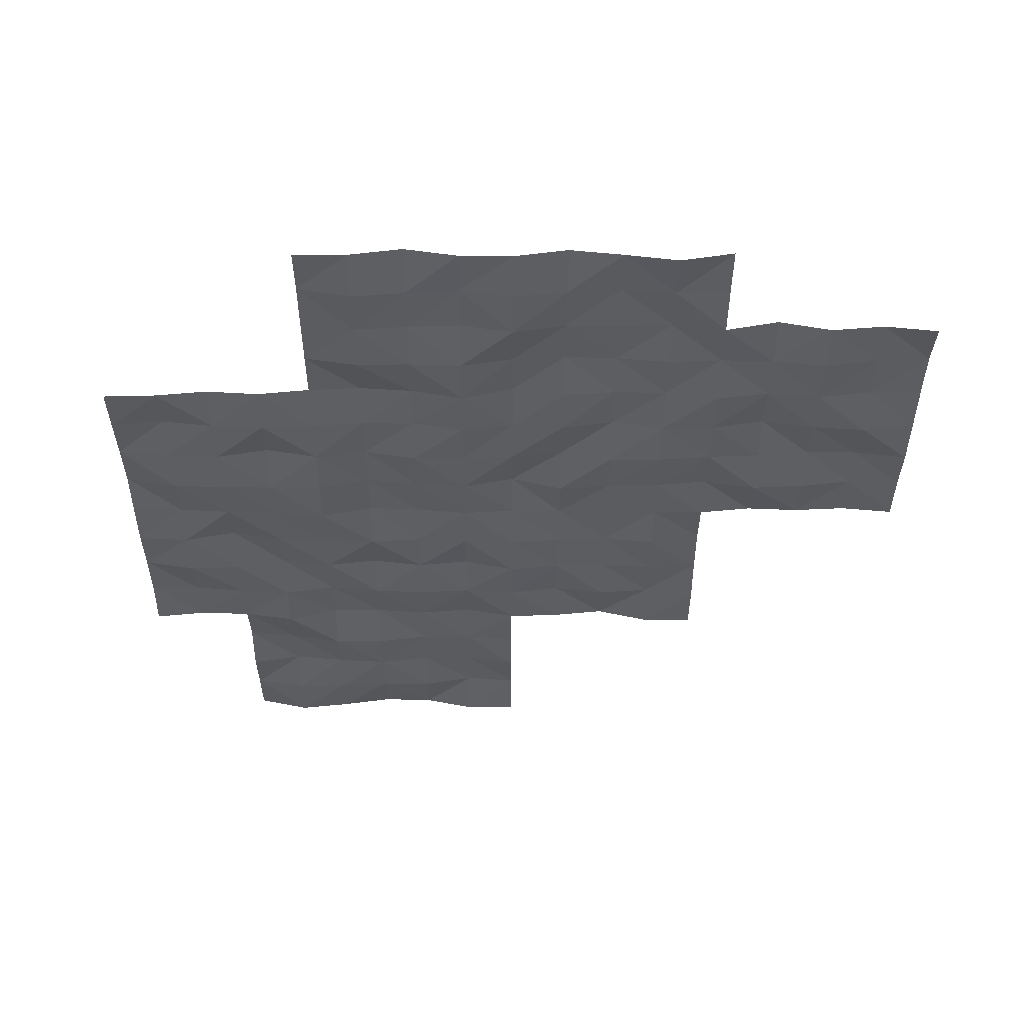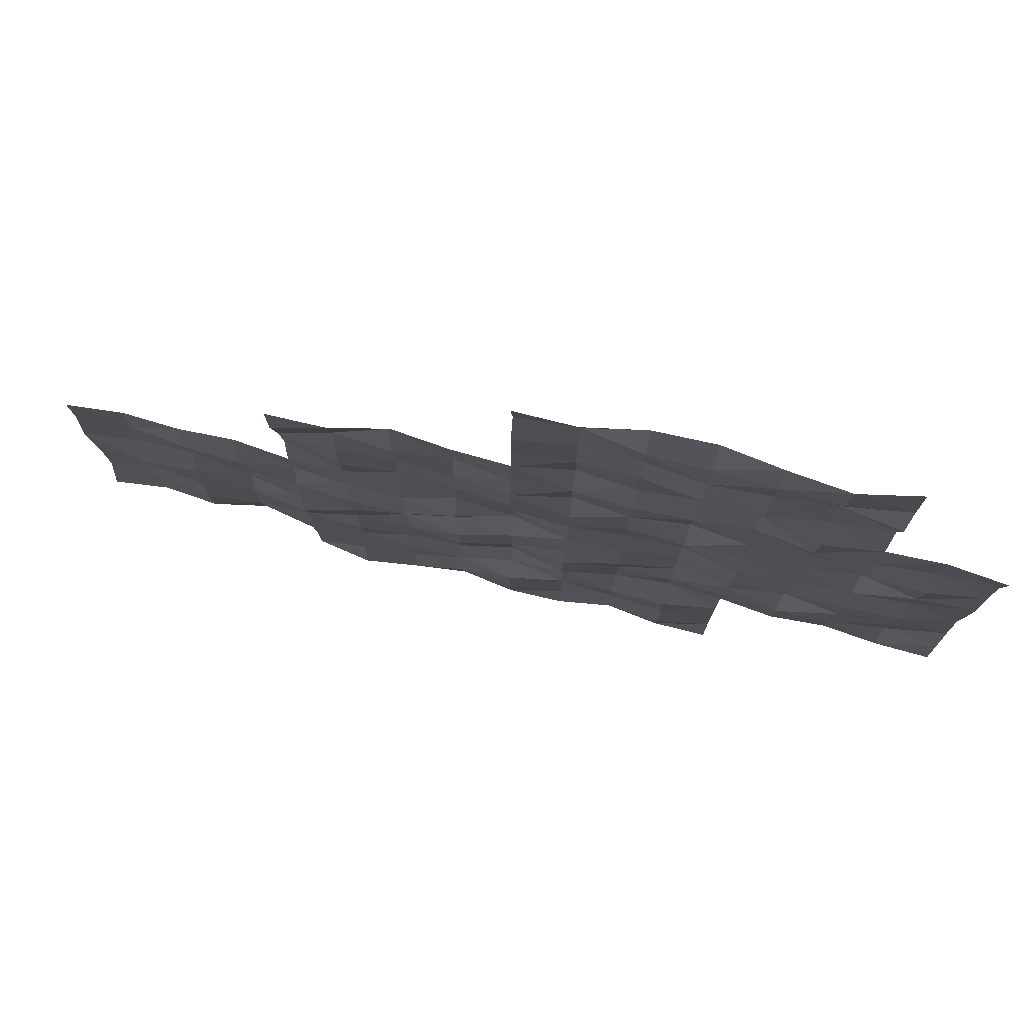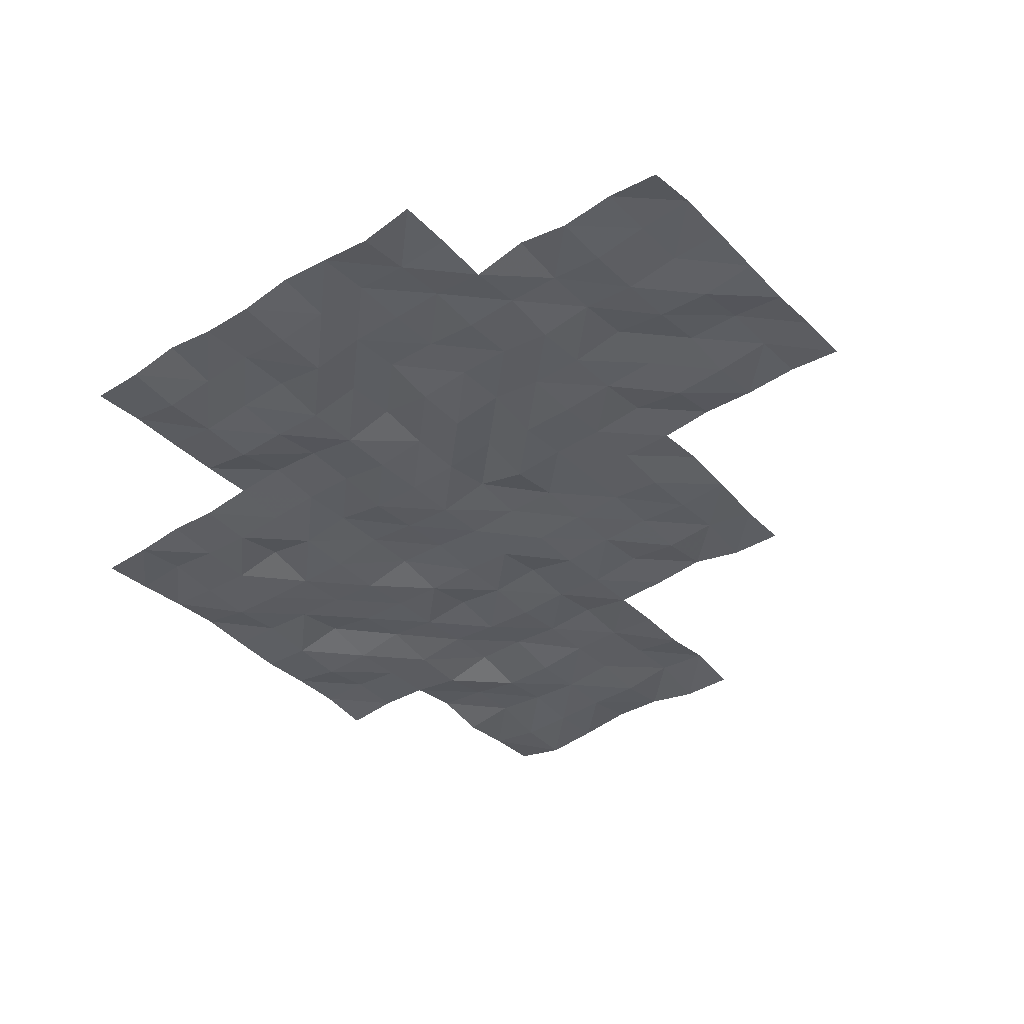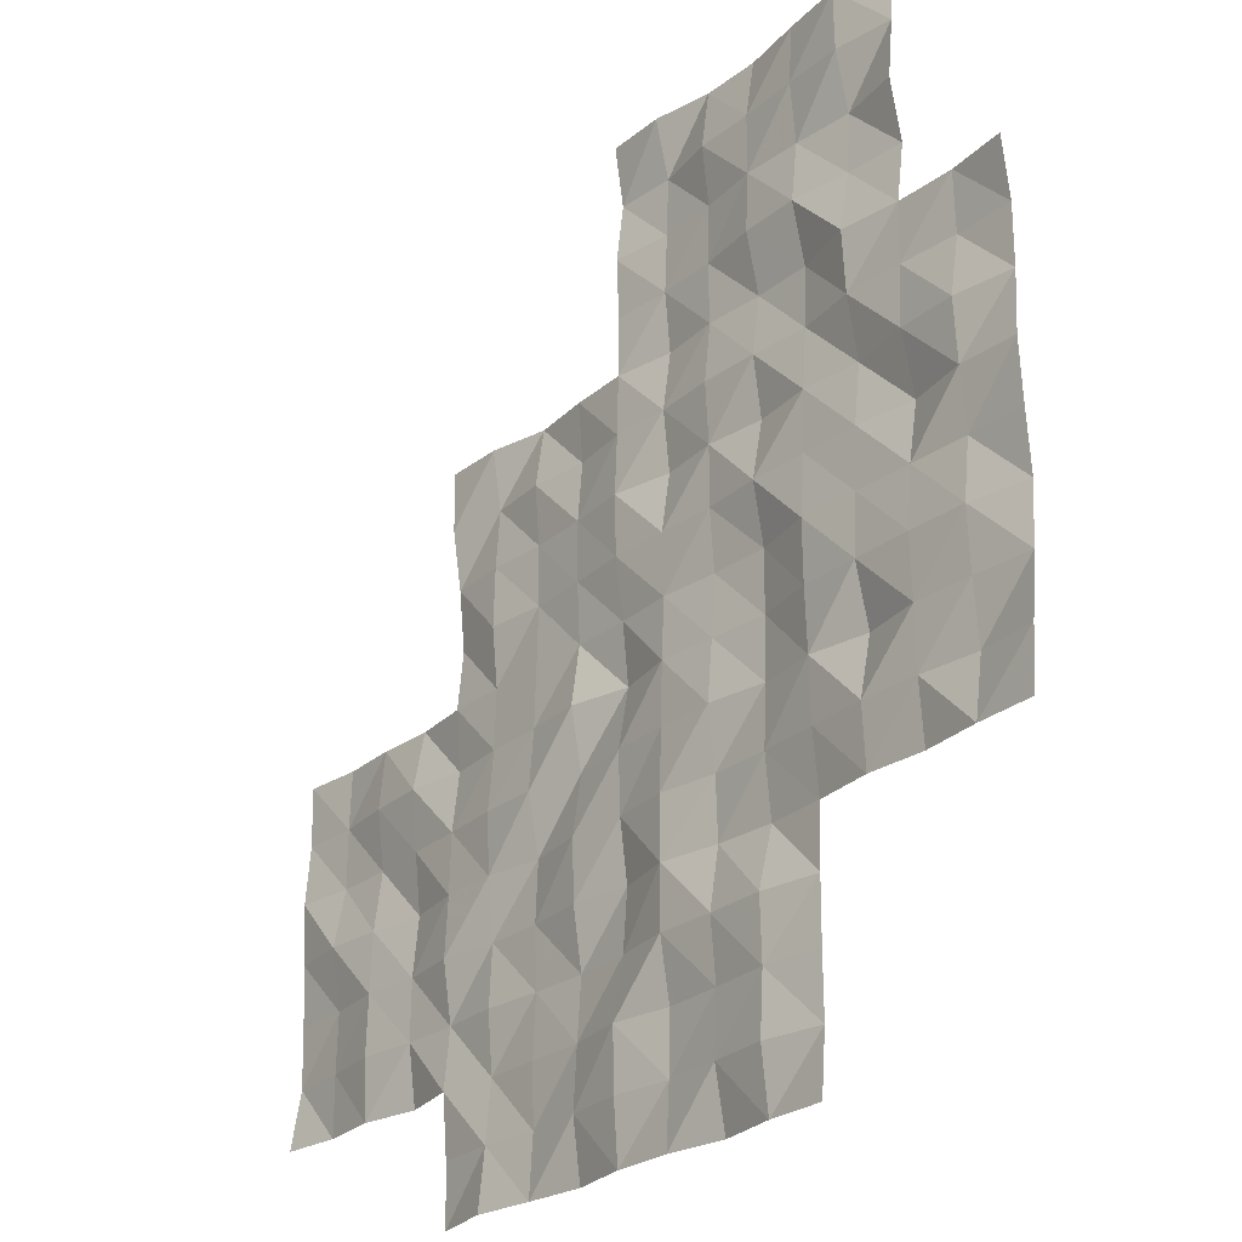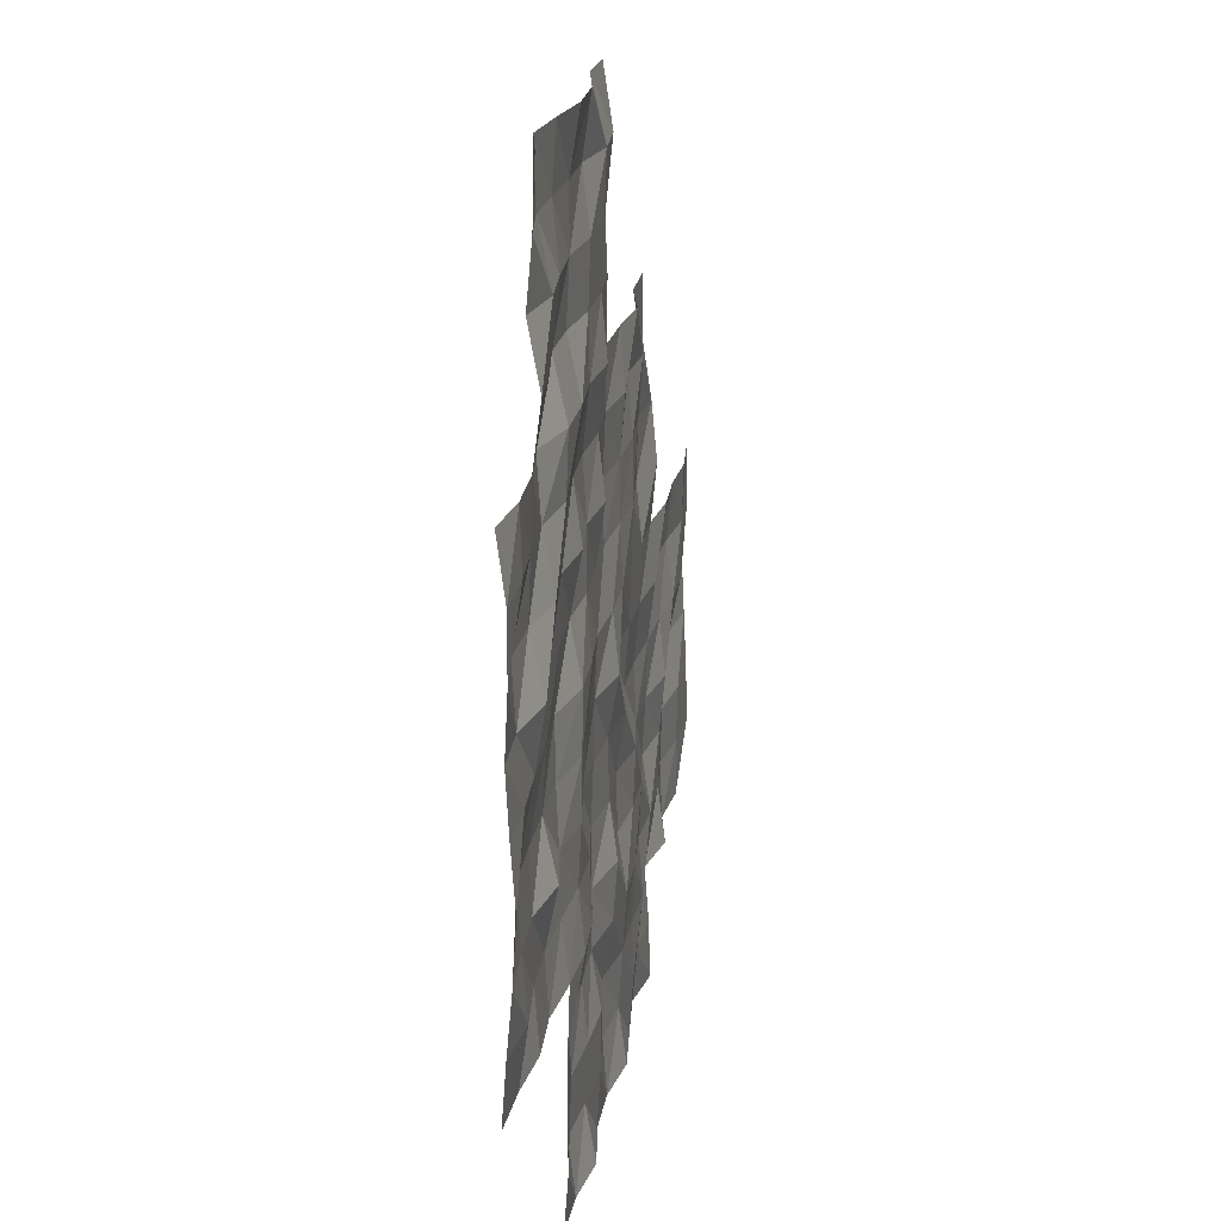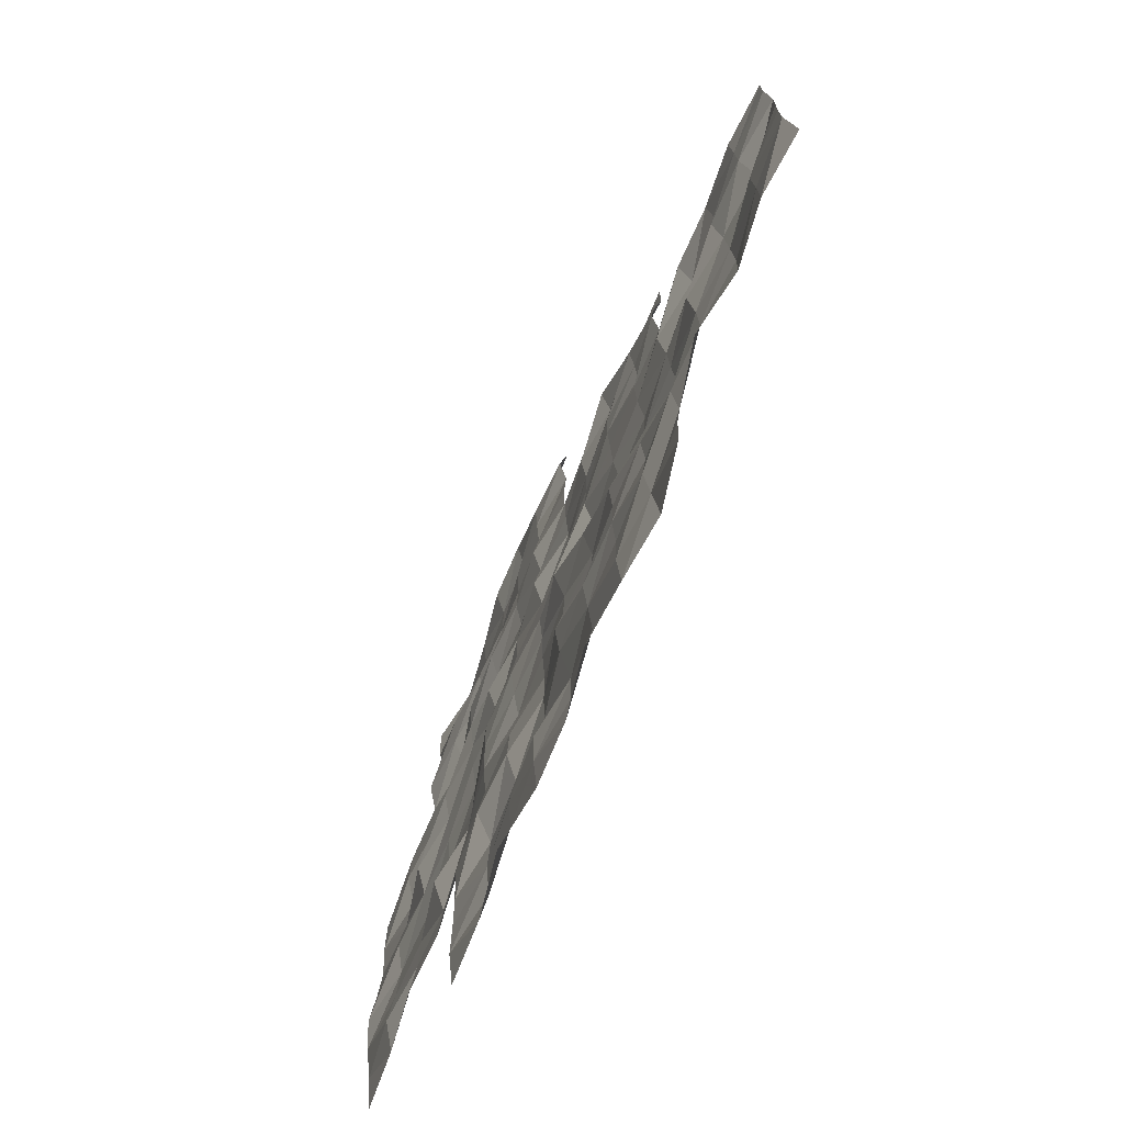
<metadata>
{"format":"obj","ext":"obj","renderer":"f3d","projection":"perspective","resolution":1024,"background":"white","views":[{"elev":-35.5,"azim":179.8,"up":"+Y"},{"elev":78.9,"azim":13.6,"up":"+Z"},{"elev":-38.0,"azim":-141.4,"up":"+Y"},{"elev":-25.5,"azim":51.6,"up":"+Z"},{"elev":20.7,"azim":99.1,"up":"+Z"},{"elev":-75.3,"azim":-112.0,"up":"+Z"}]}
</metadata>
<code>
o Lake_ripples
v 25.05 -0.2038 -45.05
v 35 -0.2575 -57.5
v 42.5 -0.1285 -55
v 42.5 -0.157 -50
v 32.5 -0.3124 -60
v 45 -0.2142 -52.5
v 45 -0.211 -47.5
v 40 -0.3793 -62.5
v 40 -0.2605 -57.5
v 40 -0.3517 -52.5
v 40 -0.3084 -47.5
v 40 -0.3442 -45
v 45 -0.2521 -45
v 35 -0.204 -52.5
v 30 -0.3233 -62.5
v 30 -0.2567 -57.5
v 47.5 -0.1273 -45
v 32.5 -0.1258 -55
v 37.5 -0.2258 -65
v 37.5 -0.164 -60
v 37.5 -0.2082 -55
v 37.5 -0.1032 -50
v 35 -0.2982 -62.5
v 30 -0.1789 -55
v 30 -0.1447 -60
v 50 -0.1308 -57.5
v 35 -0.3934 -50
v 35 -0.2052 -55
v 35 -0.362 -60
v 35 -0.176 -65
v 50 -0.1453 -52.5
v 40 -0.2713 -50
v 40 -0.1643 -55
v 40 -0.06973 -60
v 40 -0.2764 -65
v 45 -0.08529 -50
v 45 -0.3474 -55
v 45 -0.1162 -60
v 45 -0.2513 -65
v 45 -0.1648 -62.5
v 50 -0.3048 -50
v 50 -0.1426 -55
v 50 -0.3348 -60
v 42.5 -0.1077 -45
v 45 -0.2803 -57.5
v 42.5 -0.135 -60
v 42.5 -0.06656 -65
v 47.5 -0.2163 -50
v 47.5 -0.2203 -55
v 47.5 -0.1731 -60
v 47.5 -0.2866 -57.5
v 47.5 -0.298 -52.5
v 47.5 -0.2913 -47.5
v 42.5 -0.2243 -62.5
v 42.5 -0.3202 -57.5
v 42.5 -0.2186 -52.5
v 42.5 -0.1383 -47.5
v 37.5 -0.1778 -62.5
v 37.5 -0.347 -57.5
v 37.5 -0.1906 -52.5
v 32.5 -0.2973 -62.5
v 32.5 -0.09745 -57.5
v 33.75 -0.1943 -60
v 40 -0.1604 -61.25
v 43.75 -0.1152 -57.5
v 41.25 -0.3183 -57.5
v 42.5 -0.2131 -56.25
v 47.5 -0.2677 -58.75
v 43.75 -0.0743 -50
v 38.75 -0.2704 -60
v 38.75 -0.228 -50
v 50 -0.05353 -56.25
v 50 -0.1411 -51.25
v 45 -0.1548 -61.25
v 43.75 -0.07811 -45
v 40 -0.04241 -56.25
v 40 -0.2968 -51.25
v 35 -0.1823 -61.25
v 35 -0.3894 -51.25
v 48.75 -0.2985 -60
v 42.5 -0.1773 -58.75
v 43.75 -0.3155 -62.5
v 41.25 -0.1756 -62.5
v 42.5 -0.3308 -61.25
v 42.5 -0.2798 -63.75
v 45 -0.1283 -51.25
v 30 -0.2021 -58.75
v 48.75 -0.1494 -55
v 46.25 -0.09565 -47.5
v 45 -0.332 -56.25
v 35 -0.08678 -53.75
v 35 -0.2935 -58.75
v 35 -0.2069 -63.75
v 48.75 -0.1763 -50
v 47.5 -0.1769 -46.25
v 40 -0.2589 -48.75
v 40 -0.3245 -53.75
v 40 -0.2272 -58.75
v 40 -0.3638 -63.75
v 43.75 -0.2448 -65
v 47.5 -0.05574 -48.75
v 45 -0.3497 -48.75
v 45 -0.2542 -53.75
v 45 -0.2526 -58.75
v 45 -0.1558 -63.75
v 43.75 -0.051 -60
v 48.75 -0.3374 -52.5
v 50 -0.2066 -53.75
v 50 -0.2438 -58.75
v 46.25 -0.3825 -45
v 43.75 -0.08374 -55
v 33.75 -0.07457 -55
v 38.75 -0.1757 -55
v 38.75 -0.08603 -65
v 46.25 -0.08264 -52.5
v 45 -0.3292 -46.25
v 31.25 -0.06141 -55
v 31.25 -0.1506 -60
v 47.5 -0.2493 -51.25
v 36.25 -0.3796 -50
v 36.25 -0.1939 -55
v 36.25 -0.1788 -60
v 36.25 -0.3925 -65
v 47.5 -0.02155 -53.75
v 41.25 -0.05117 -50
v 41.25 -0.2408 -55
v 41.25 -0.3591 -60
v 41.25 -0.2647 -65
v 48.75 -0.231 -57.5
v 46.25 -0.3845 -50
v 46.25 -0.2639 -55
v 46.25 -0.2505 -60
v 41.25 -0.3503 -45
v 46.25 -0.06747 -57.5
v 40 -0.1554 -46.25
v 35 -0.111 -56.25
v 30 -0.1191 -61.25
v 30 -0.1573 -56.25
v 47.5 -0.3277 -56.25
v 42.5 -0.2229 -53.75
v 42.5 -0.2873 -51.25
v 41.25 -0.09202 -52.5
v 43.75 -0.07163 -52.5
v 42.5 -0.1815 -48.75
v 42.5 -0.2802 -46.25
v 41.25 -0.1094 -47.5
v 43.75 -0.2751 -47.5
v 37.5 -0.1489 -63.75
v 37.5 -0.1246 -61.25
v 36.25 -0.1471 -62.5
v 38.75 -0.1722 -62.5
v 37.5 -0.1099 -58.75
v 37.5 -0.2468 -56.25
v 36.25 -0.3465 -57.5
v 38.75 -0.118 -57.5
v 37.5 -0.1727 -53.75
v 37.5 -0.2839 -51.25
v 36.25 -0.2757 -52.5
v 38.75 -0.2345 -52.5
v 32.5 -0.3505 -61.25
v 31.25 -0.1795 -62.5
v 33.75 -0.05111 -62.5
v 32.5 -0.2635 -58.75
v 32.5 -0.2497 -56.25
v 31.25 -0.1058 -57.5
v 33.75 -0.2004 -57.5
v 33.75 -0.3097 -56.25
v 31.25 -0.1022 -56.25
v 31.25 -0.3501 -58.75
v 33.75 -0.2129 -61.25
v 31.25 -0.1812 -61.25
v 38.75 -0.1335 -51.25
v 36.25 -0.188 -51.25
v 36.25 -0.3113 -53.75
v 38.75 -0.3501 -56.25
v 36.25 -0.2321 -56.25
v 36.25 -0.3003 -58.75
v 41.25 -0.3662 -58.75
v 46.25 -0.3386 -56.25
v 48.75 -0.286 -56.25
v 46.25 -0.2165 -53.75
v 46.25 -0.3074 -51.25
v 41.25 -0.297 -56.25
v 46.25 -0.3172 -58.75
v 48.75 -0.1246 -58.75
v 48.75 -0.2617 -53.75
v 43.75 -0.09377 -56.25
v 43.75 -0.3855 -63.75
v 43.75 -0.1711 -58.75
v 43.75 -0.2994 -53.75
v 43.75 -0.3354 -48.75
v 41.25 -0.2741 -53.75
v 38.75 -0.2476 -63.75
v 38.75 -0.2986 -58.75
v 38.75 -0.2288 -53.75
v 46.25 -0.1593 -48.75
v 41.25 -0.2209 -51.25
v 33.75 -0.07304 -58.75
v 48.75 -0.1426 -51.25
v 46.25 -0.3543 -46.25
v 43.75 -0.2382 -51.25
v 43.75 -0.3517 -61.25
v 41.25 -0.371 -61.25
v 41.25 -0.1985 -63.75
v 36.25 -0.2596 -63.75
v 43.75 -0.2742 -46.25
v 41.25 -0.06653 -46.25
v 41.25 -0.1624 -48.75
v 36.25 -0.2417 -61.25
v 38.75 -0.08857 -61.25
f 64 151 210
f 149 150 209
f 208 4 125
f 207 57 146
f 116 147 206
f 205 19 123
f 85 128 204
f 203 54 83
f 74 82 202
f 201 6 143
f 95 89 200
f 199 31 107
f 92 63 198
f 197 56 142
f 196 48 130
f 195 33 113
f 98 70 194
f 193 35 114
f 140 126 192
f 191 36 69
f 190 37 111
f 189 38 106
f 105 100 188
f 187 45 65
f 108 88 186
f 109 80 185
f 68 132 184
f 183 55 66
f 182 52 115
f 181 49 131
f 180 26 129
f 179 51 134
f 81 127 178
f 152 122 177
f 153 154 176
f 76 155 175
f 156 121 174
f 173 60 158
f 77 159 172
f 171 61 161
f 170 23 162
f 169 5 118
f 168 62 165
f 167 2 166
f 164 166 62
f 18 167 164
f 112 136 167
f 138 165 16
f 24 168 138
f 18 168 117
f 87 118 25
f 16 169 87
f 165 163 169
f 170 61 160
f 5 170 160
f 63 78 170
f 137 161 15
f 118 137 25
f 5 171 118
f 157 159 60
f 22 172 157
f 71 77 172
f 173 14 79
f 120 79 27
f 22 173 120
f 91 121 28
f 14 174 91
f 158 156 174
f 175 59 153
f 113 153 21
f 113 76 175
f 176 2 136
f 28 176 136
f 21 176 121
f 177 29 92
f 2 177 92
f 59 177 154
f 98 127 34
f 66 98 9
f 55 178 66
f 179 45 90
f 37 179 90
f 131 139 179
f 180 51 139
f 49 180 139
f 88 72 180
f 103 131 37
f 6 181 103
f 115 124 181
f 86 115 6
f 36 182 86
f 48 182 130
f 183 9 76
f 33 183 76
f 126 67 183
f 104 132 38
f 45 184 104
f 51 184 134
f 68 80 50
f 129 68 51
f 26 185 129
f 186 49 124
f 52 186 124
f 31 186 107
f 67 65 55
f 3 187 67
f 111 90 187
f 85 100 47
f 82 85 54
f 82 105 188
f 189 46 81
f 65 81 55
f 45 189 65
f 140 111 3
f 56 190 140
f 6 190 143
f 144 69 4
f 147 144 57
f 147 102 191
f 97 126 33
f 10 192 97
f 56 192 142
f 193 19 148
f 151 148 58
f 8 193 151
f 194 20 152
f 155 152 59
f 9 194 155
f 156 113 21
f 60 195 156
f 159 97 195
f 102 130 36
f 7 196 102
f 89 101 196
f 197 10 77
f 32 197 77
f 4 197 125
f 163 63 5
f 62 198 163
f 166 92 198
f 119 107 52
f 94 119 48
f 94 73 199
f 200 7 116
f 110 116 13
f 110 95 200
f 201 56 141
f 4 201 141
f 69 86 201
f 84 82 54
f 46 202 84
f 106 74 202
f 203 8 64
f 127 64 34
f 127 84 203
f 204 35 99
f 8 204 99
f 54 204 83
f 205 30 93
f 23 205 93
f 150 148 205
f 145 147 57
f 44 206 145
f 13 206 75
f 135 146 11
f 133 135 12
f 44 207 133
f 208 32 96
f 11 208 96
f 57 208 146
f 78 150 23
f 122 78 29
f 122 149 209
f 149 151 58
f 20 210 149
f 34 210 70
f 64 8 151
f 149 58 150
f 208 144 4
f 207 145 57
f 116 7 147
f 205 148 19
f 85 47 128
f 203 84 54
f 74 40 82
f 201 86 6
f 95 53 89
f 199 73 31
f 92 29 63
f 197 141 56
f 196 101 48
f 195 97 33
f 98 34 70
f 193 99 35
f 140 3 126
f 191 102 36
f 190 103 37
f 189 104 38
f 105 39 100
f 187 90 45
f 108 42 88
f 109 43 80
f 68 50 132
f 183 67 55
f 182 119 52
f 181 124 49
f 180 72 26
f 179 139 51
f 81 46 127
f 152 20 122
f 153 59 154
f 76 9 155
f 156 21 121
f 173 157 60
f 77 10 159
f 171 160 61
f 170 78 23
f 169 163 5
f 168 164 62
f 167 136 2
f 164 167 166
f 18 112 167
f 112 28 136
f 138 168 165
f 24 117 168
f 18 164 168
f 87 169 118
f 16 165 169
f 165 62 163
f 170 162 61
f 5 63 170
f 63 29 78
f 137 171 161
f 118 171 137
f 5 160 171
f 157 172 159
f 22 71 172
f 71 32 77
f 173 158 14
f 120 173 79
f 22 157 173
f 91 174 121
f 14 158 174
f 158 60 156
f 175 155 59
f 113 175 153
f 113 33 76
f 176 154 2
f 28 121 176
f 21 153 176
f 177 122 29
f 2 154 177
f 59 152 177
f 98 178 127
f 66 178 98
f 55 81 178
f 179 134 45
f 37 131 179
f 131 49 139
f 180 129 51
f 49 88 180
f 88 42 72
f 103 181 131
f 6 115 181
f 115 52 124
f 86 182 115
f 36 130 182
f 48 119 182
f 183 66 9
f 33 126 183
f 126 3 67
f 104 184 132
f 45 134 184
f 51 68 184
f 68 185 80
f 129 185 68
f 26 109 185
f 186 88 49
f 52 107 186
f 31 108 186
f 67 187 65
f 3 111 187
f 111 37 90
f 85 188 100
f 82 188 85
f 82 40 105
f 189 106 46
f 65 189 81
f 45 104 189
f 140 190 111
f 56 143 190
f 6 103 190
f 144 191 69
f 147 191 144
f 147 7 102
f 97 192 126
f 10 142 192
f 56 140 192
f 193 114 19
f 151 193 148
f 8 99 193
f 194 70 20
f 155 194 152
f 9 98 194
f 156 195 113
f 60 159 195
f 159 10 97
f 102 196 130
f 7 89 196
f 89 53 101
f 197 142 10
f 32 125 197
f 4 141 197
f 163 198 63
f 62 166 198
f 166 2 92
f 119 199 107
f 94 199 119
f 94 41 73
f 200 89 7
f 110 200 116
f 110 17 95
f 201 143 56
f 4 69 201
f 69 36 86
f 84 202 82
f 46 106 202
f 106 38 74
f 203 83 8
f 127 203 64
f 127 46 84
f 204 128 35
f 8 83 204
f 54 85 204
f 205 123 30
f 23 150 205
f 150 58 148
f 145 206 147
f 44 75 206
f 13 116 206
f 135 207 146
f 133 207 135
f 44 145 207
f 208 125 32
f 11 146 208
f 57 144 208
f 78 209 150
f 122 209 78
f 122 20 149
f 149 210 151
f 20 70 210
f 34 64 210

</code>
